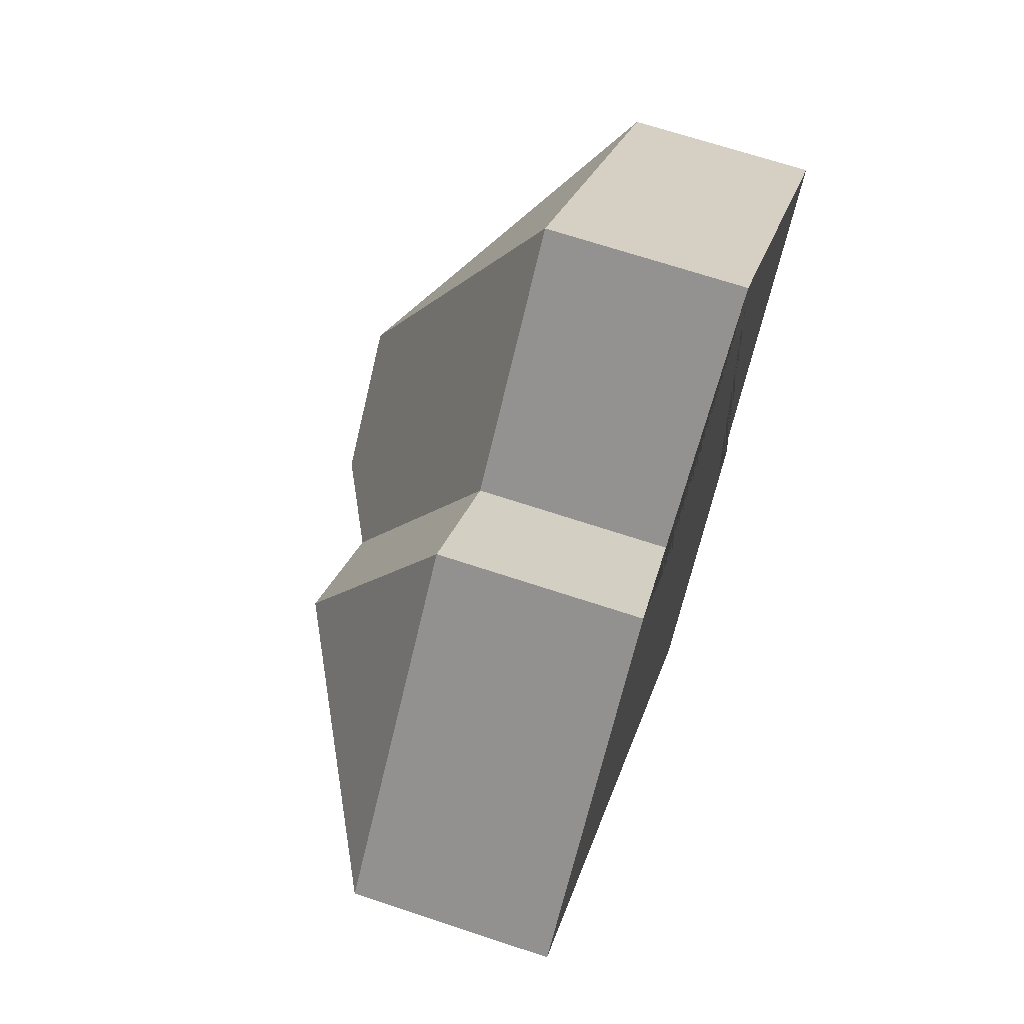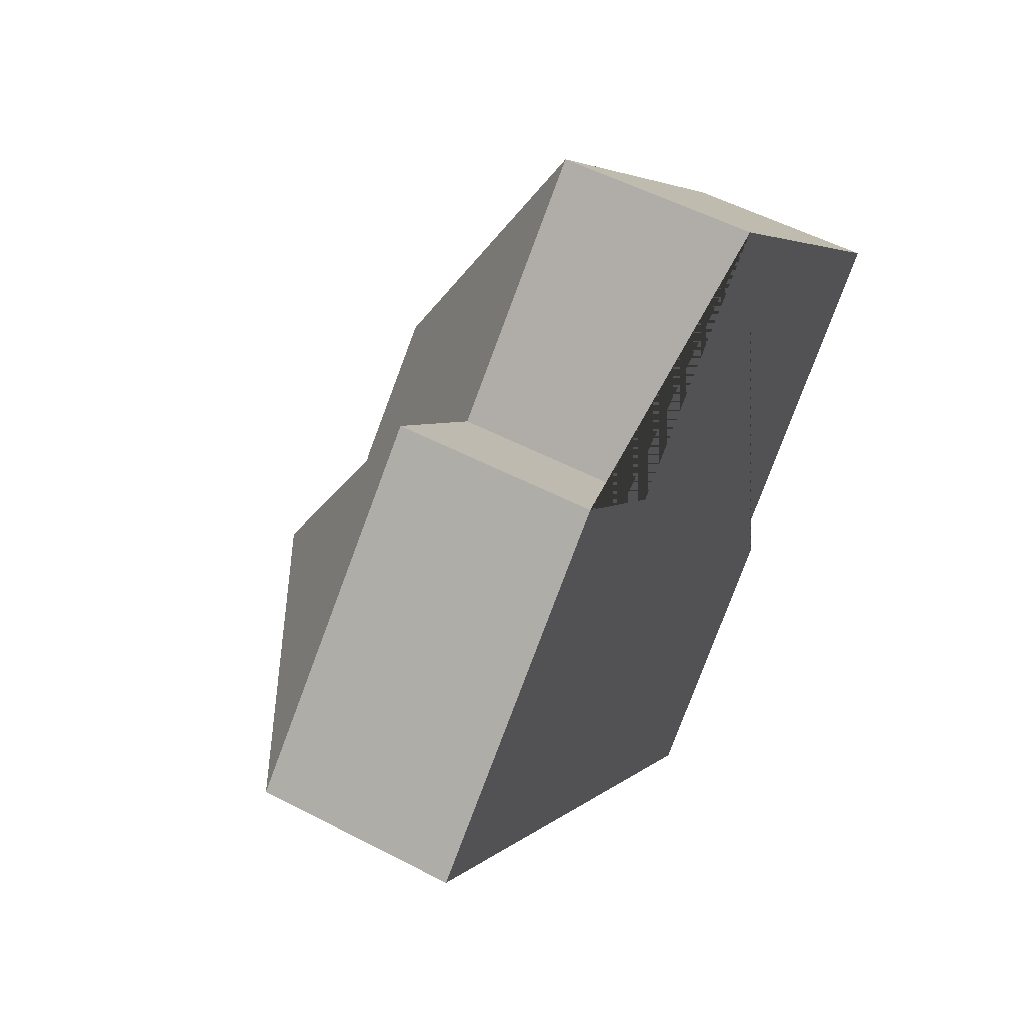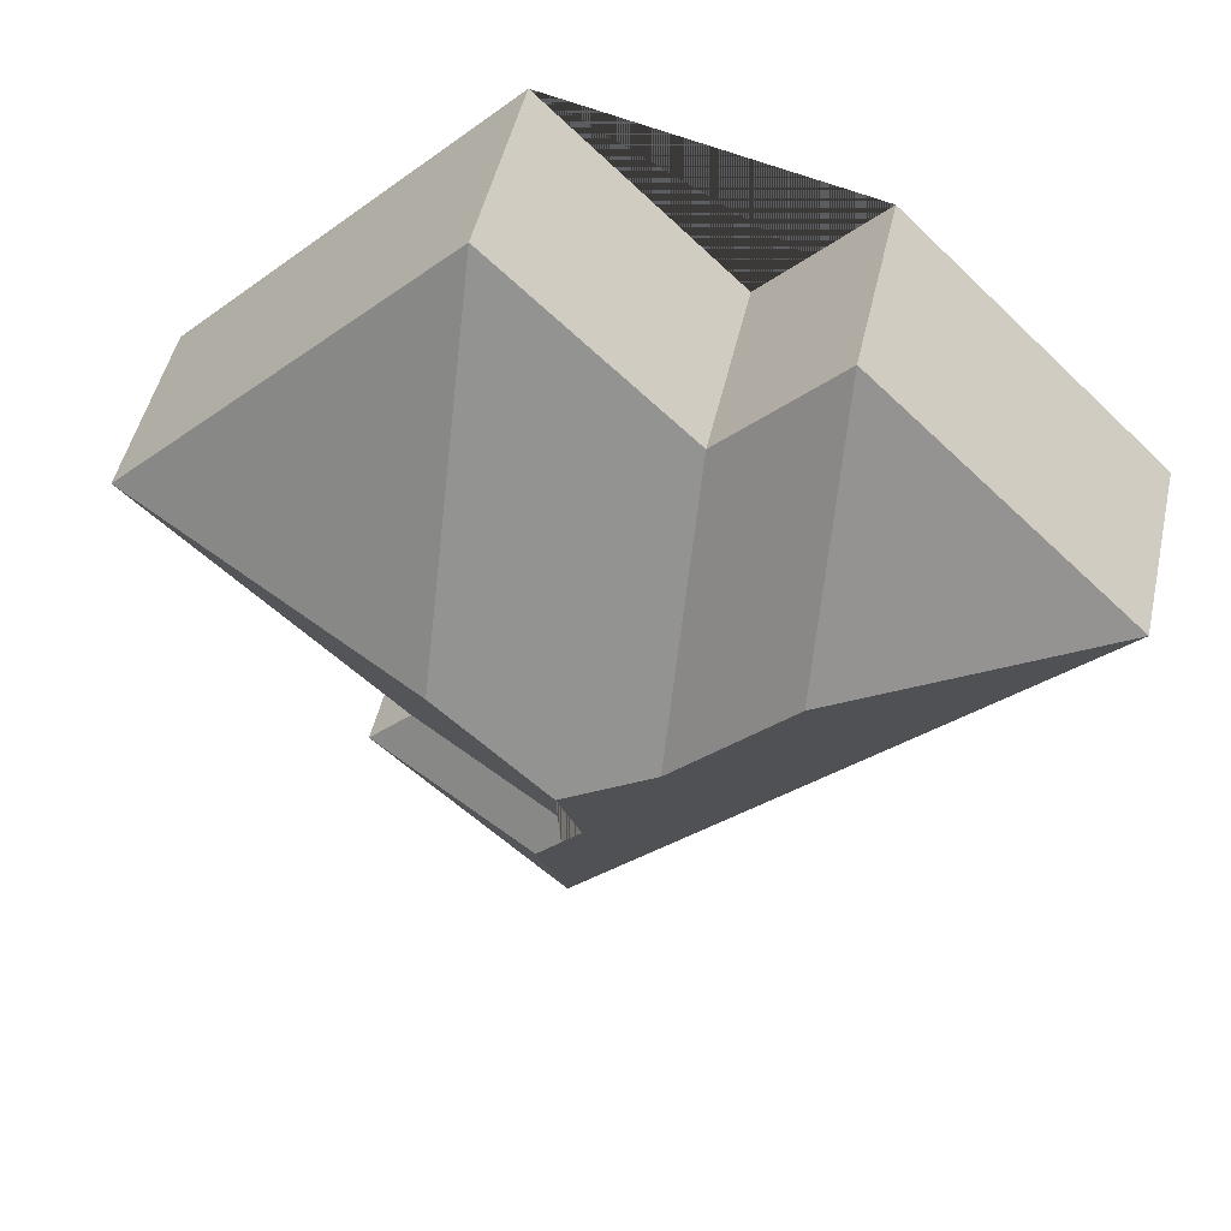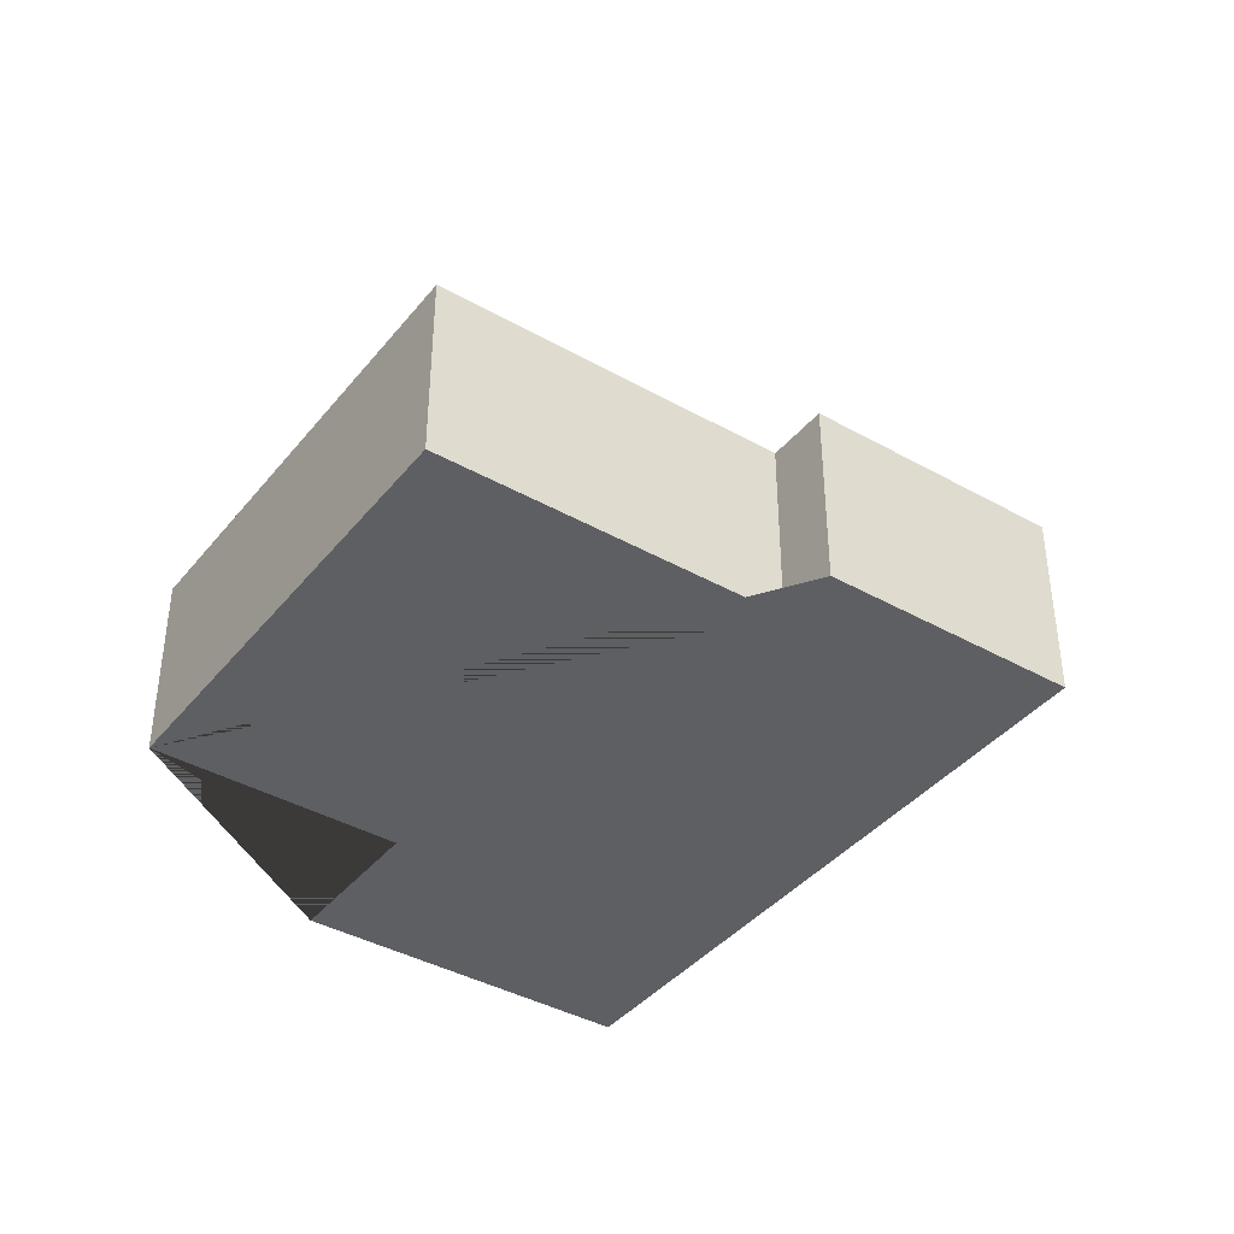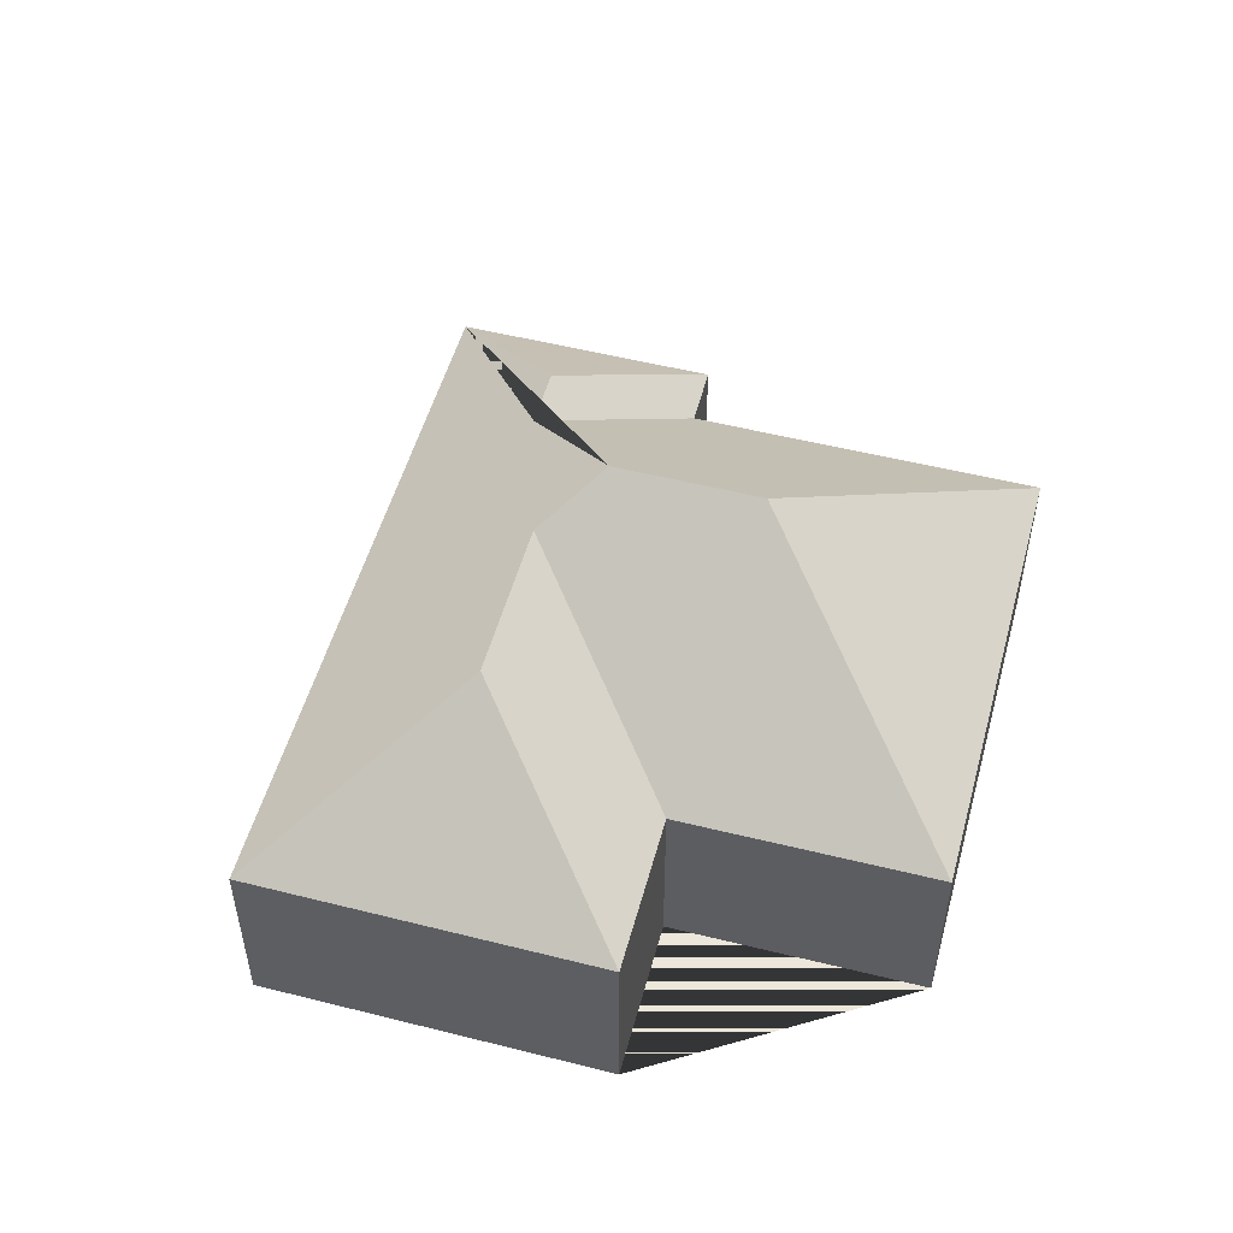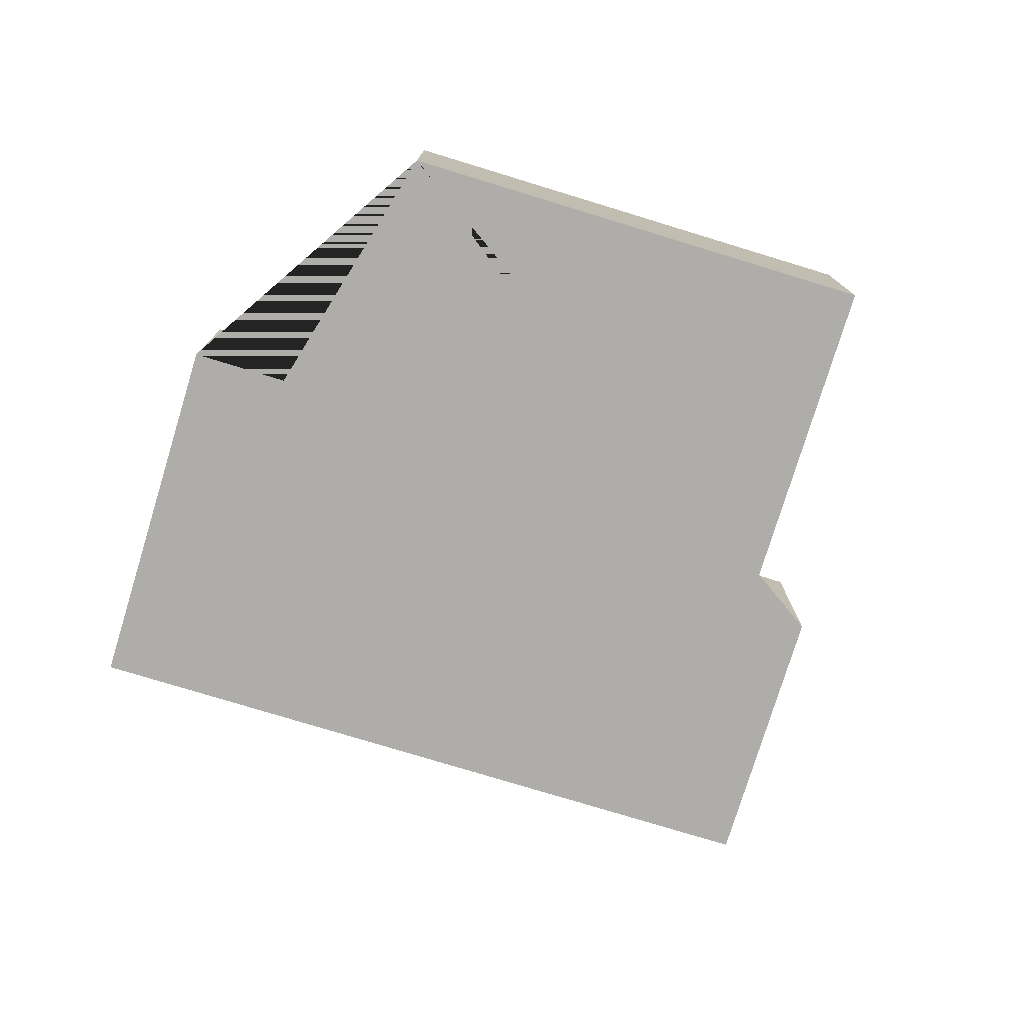
<metadata>
{"format":"obj","ext":"obj","renderer":"f3d","projection":"perspective","resolution":1024,"background":"white","views":[{"elev":68.2,"azim":-71.6,"up":"+Z"},{"elev":53.4,"azim":-60.8,"up":"+Z"},{"elev":49.0,"azim":-167.3,"up":"+Z"},{"elev":-39.8,"azim":100.8,"up":"+Y"},{"elev":52.3,"azim":-29.1,"up":"+Y"},{"elev":-77.1,"azim":28.7,"up":"+Y"}]}
</metadata>
<code>
o BK39_500_012031_0035
v 239.8 75 -16.54
v 372.3 75 -152.2
v 241.2 144.9 -150.8
v 165.1 75 -88.73
v 119.8 75 -42.09
v 270.9 75 -251
v 288.2 75 -269
v 199 145 -191.8
v 167 128.5 -190.8
v 120.9 128.6 -143.6
v 197.7 114.5 -249.4
v 214.9 114.4 -267.2
v 17.85 75 -141.7
v 213.5 75 -342
v 239.8 0 -16.54
v 372.3 0 -152.2
v 270.9 0 -251
v 288.2 0 -269
v 213.5 0 -342
v 17.85 0 -141.7
v 119.8 0 -42.09
v 165.1 0 -88.73
f 13 10 5
f 5 4 9 10
f 9 8 3 1 4
f 1 2 3
f 2 6 11 8 3
f 11 12 7 6
f 12 14 7
f 14 13 10 9 8 11 12
f 15 16 17 18 19 20 21 22
f 1 15 16 2
f 2 16 17 6
f 6 17 18 7
f 7 18 19 14
f 14 19 20 13
f 13 20 21 5
f 5 21 22 4
f 4 22 15 1

</code>
